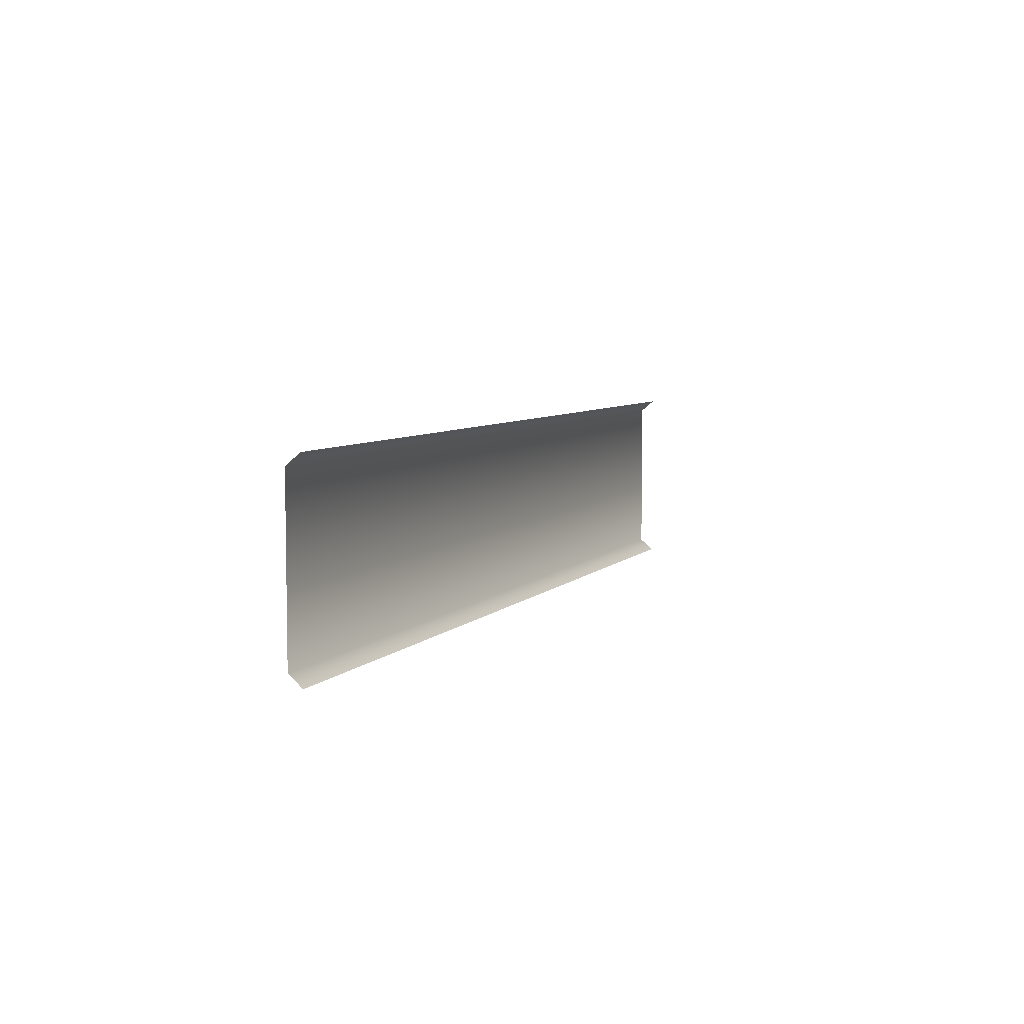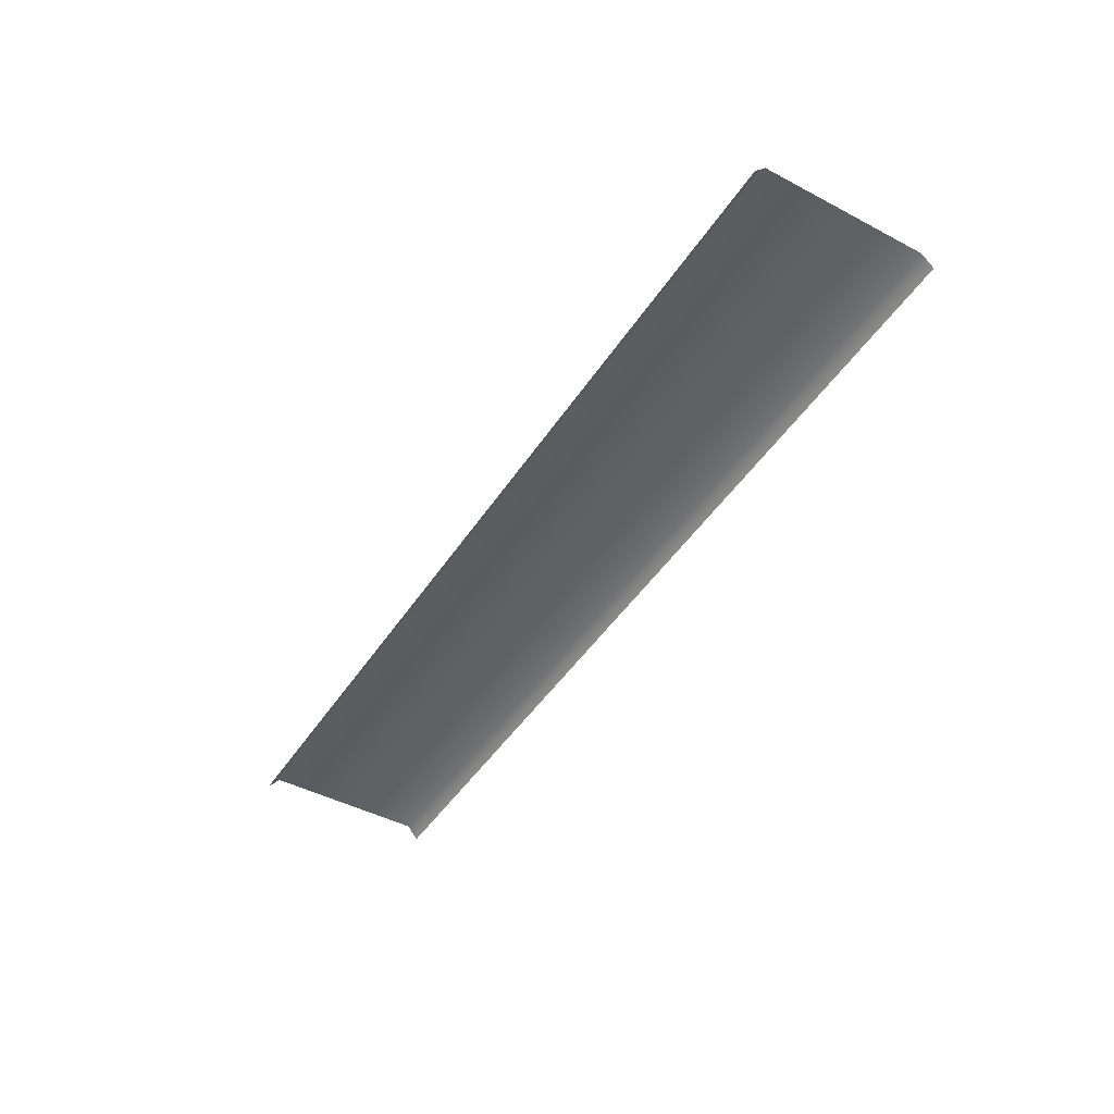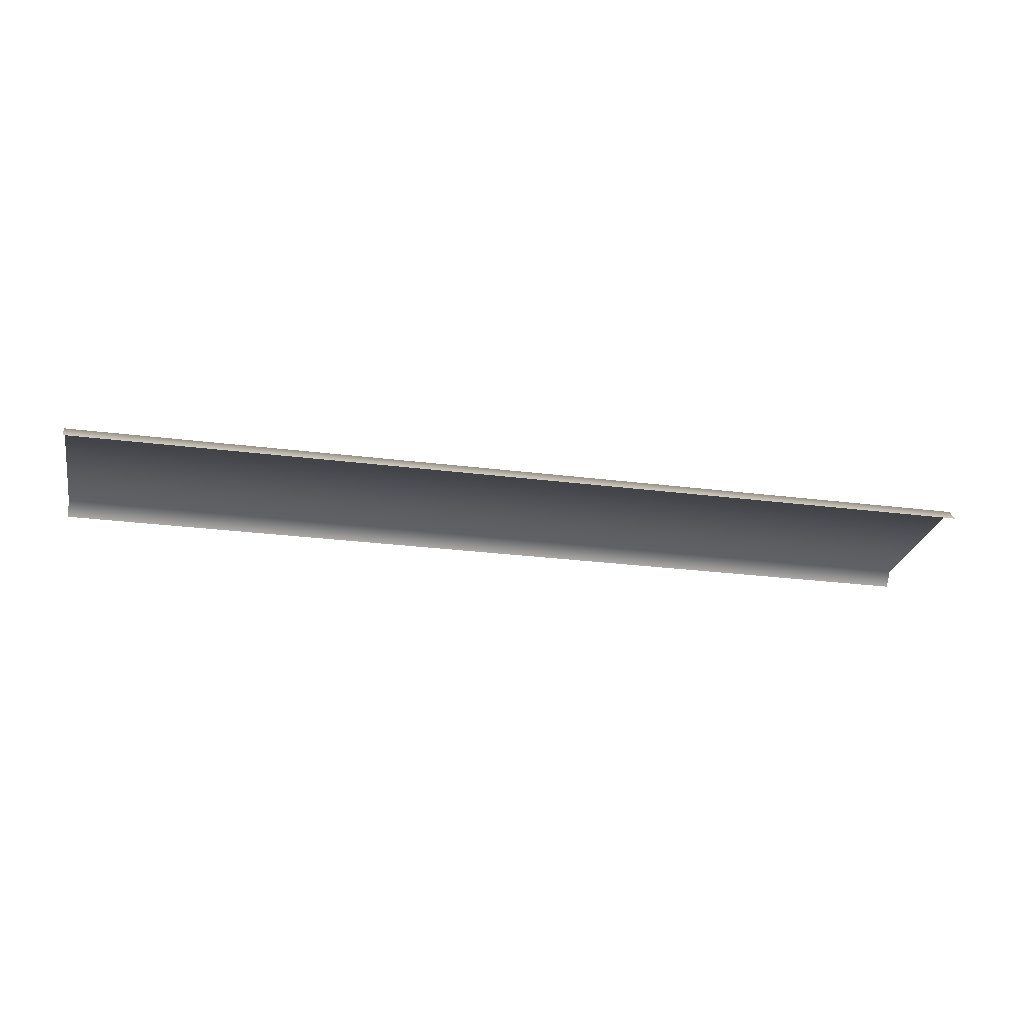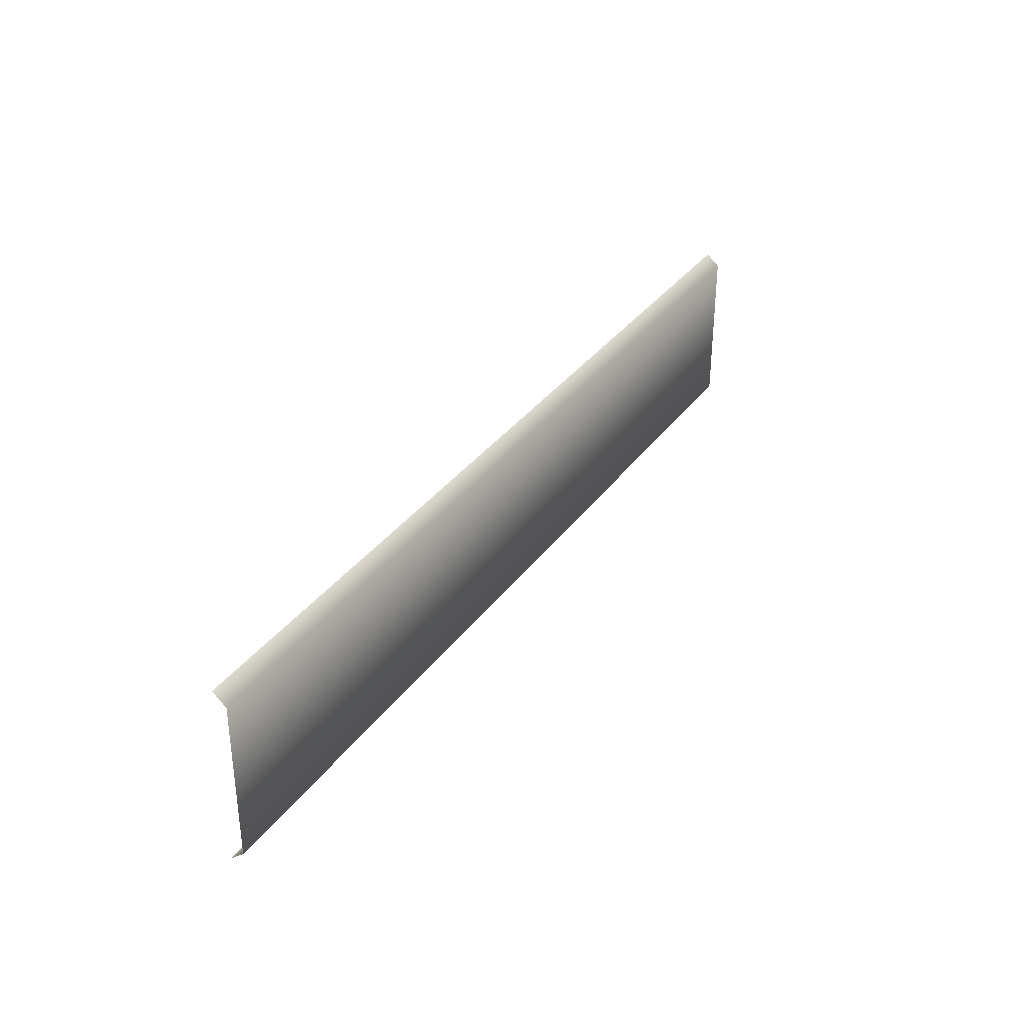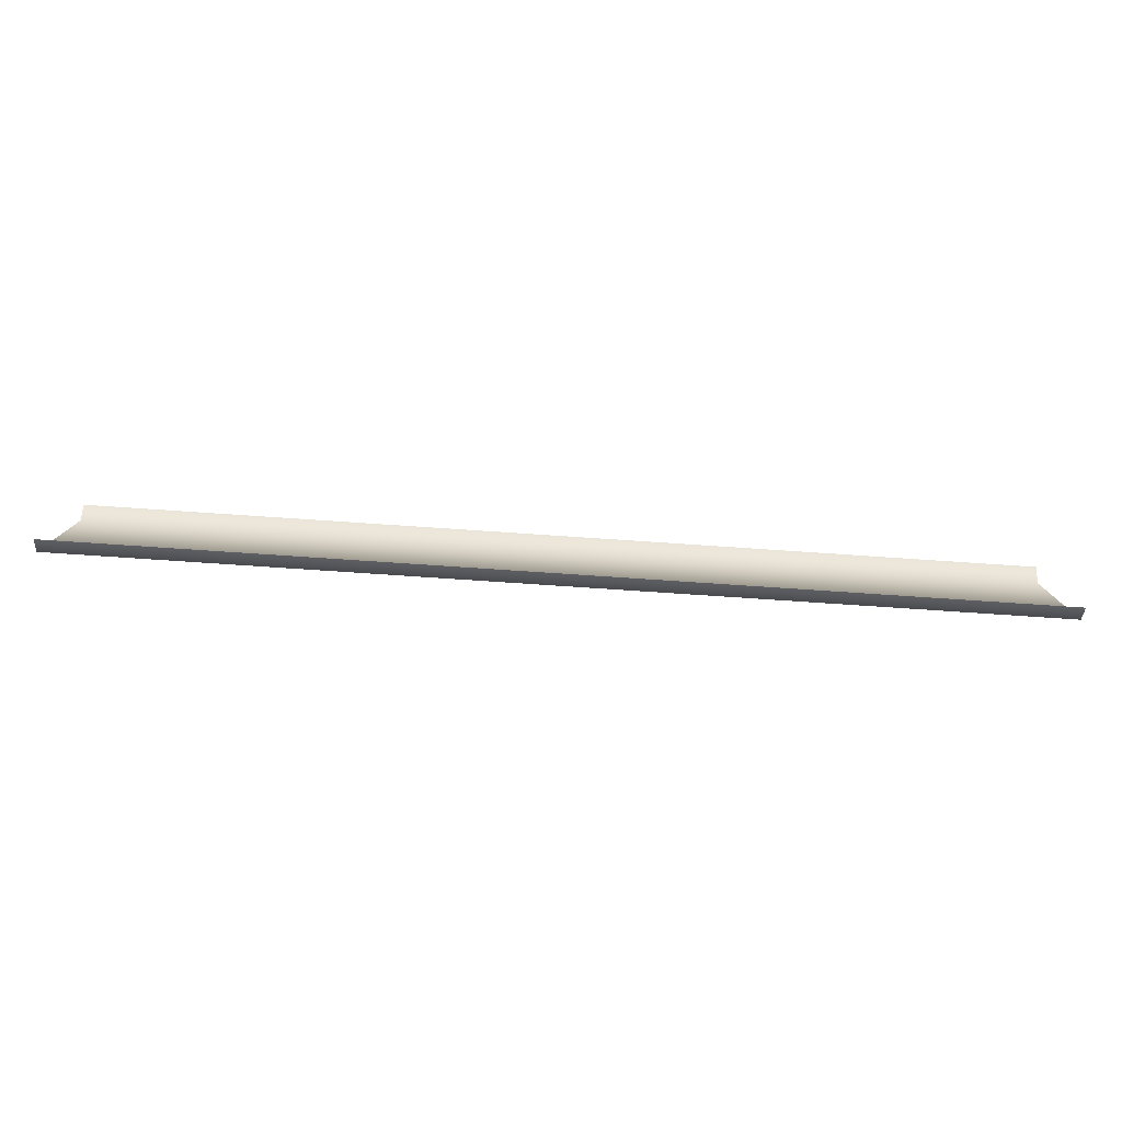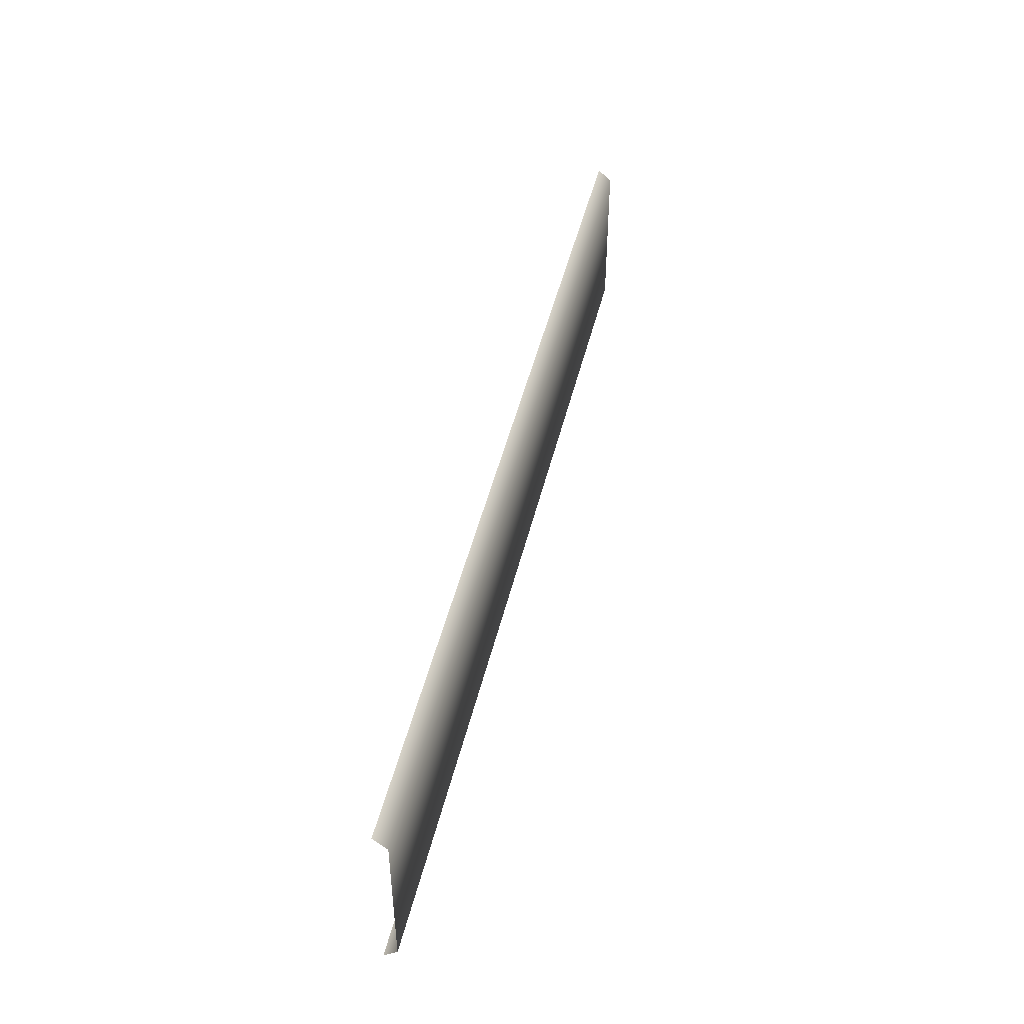
<metadata>
{"format":"obj","ext":"obj","renderer":"f3d","projection":"perspective","resolution":1024,"background":"white","views":[{"elev":6.1,"azim":-68.6,"up":"+Z"},{"elev":-45.7,"azim":-121.2,"up":"+Y"},{"elev":-26.0,"azim":168.4,"up":"+Y"},{"elev":33.9,"azim":120.5,"up":"+Z"},{"elev":-79.0,"azim":-3.8,"up":"+Z"},{"elev":46.6,"azim":103.3,"up":"+Z"}]}
</metadata>
<code>
g obj_road1
v 0.5035 0.01468 0.4909
v 0.5035 -2.238e-06 0.5035
v -0.5035 -2.238e-06 0.5035
v -0.5035 0.01468 0.4909
v 0.5035 0.01468 0.3147
v -0.5035 0.01468 0.3147
v 0.5035 -2.43e-06 0.3021
v -0.5035 -2.42e-06 0.3021
g obj_road1_0
f 3 2 1
f 4 3 1
f 1 5 4
f 5 6 4
f 5 7 6
f 7 8 6

</code>
